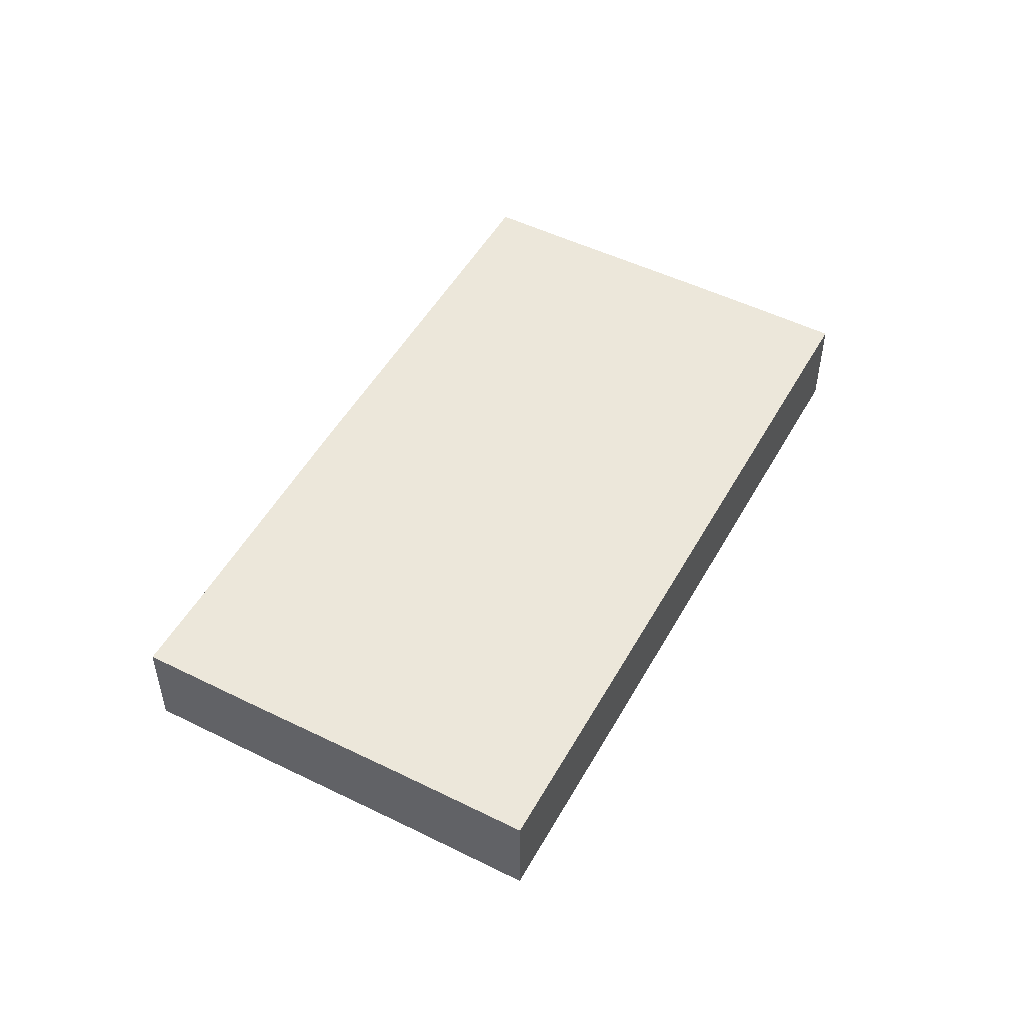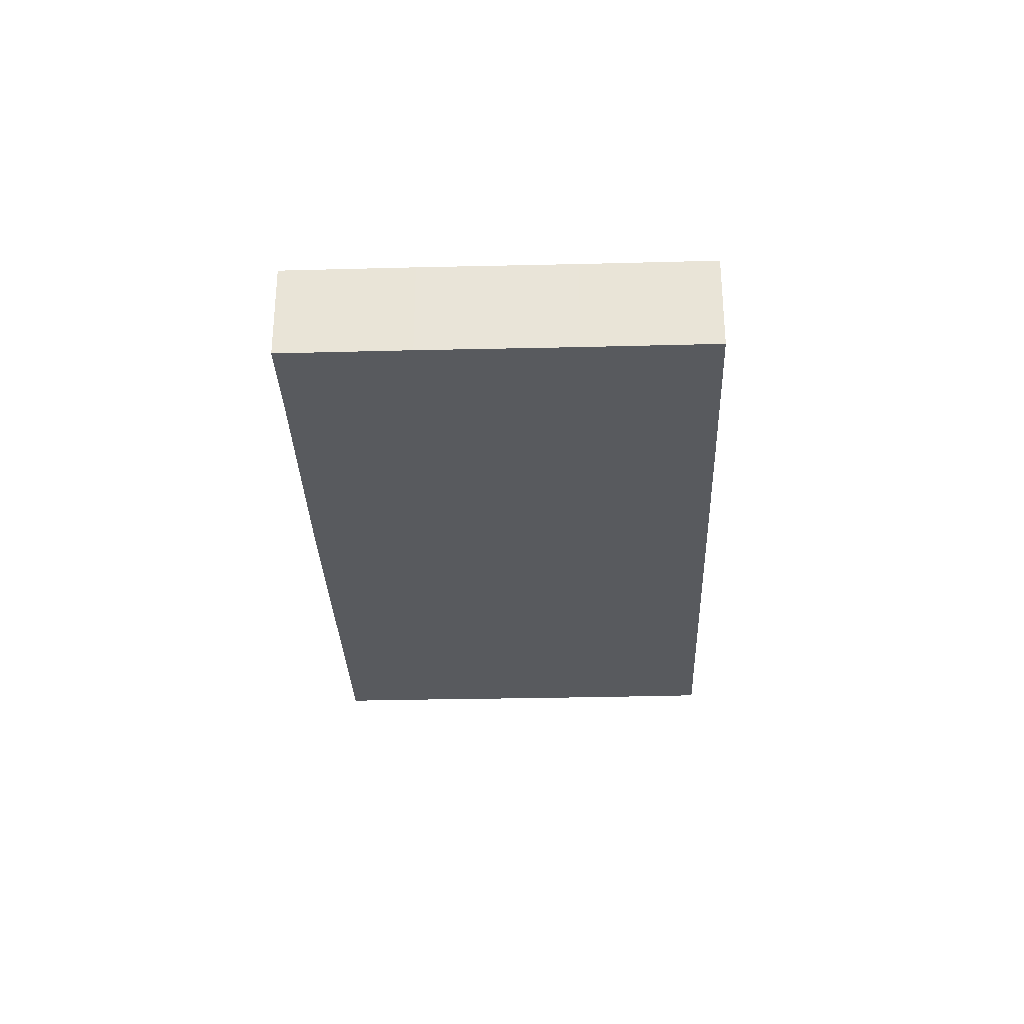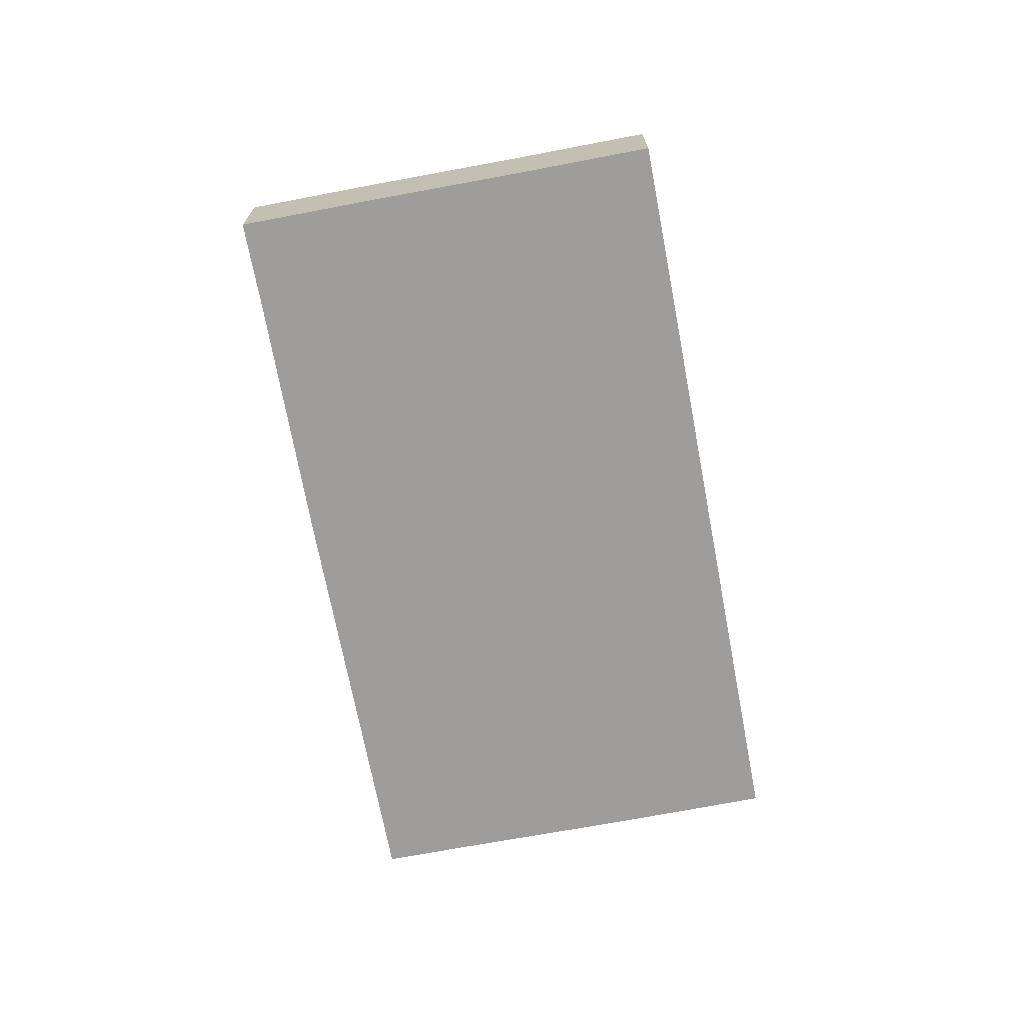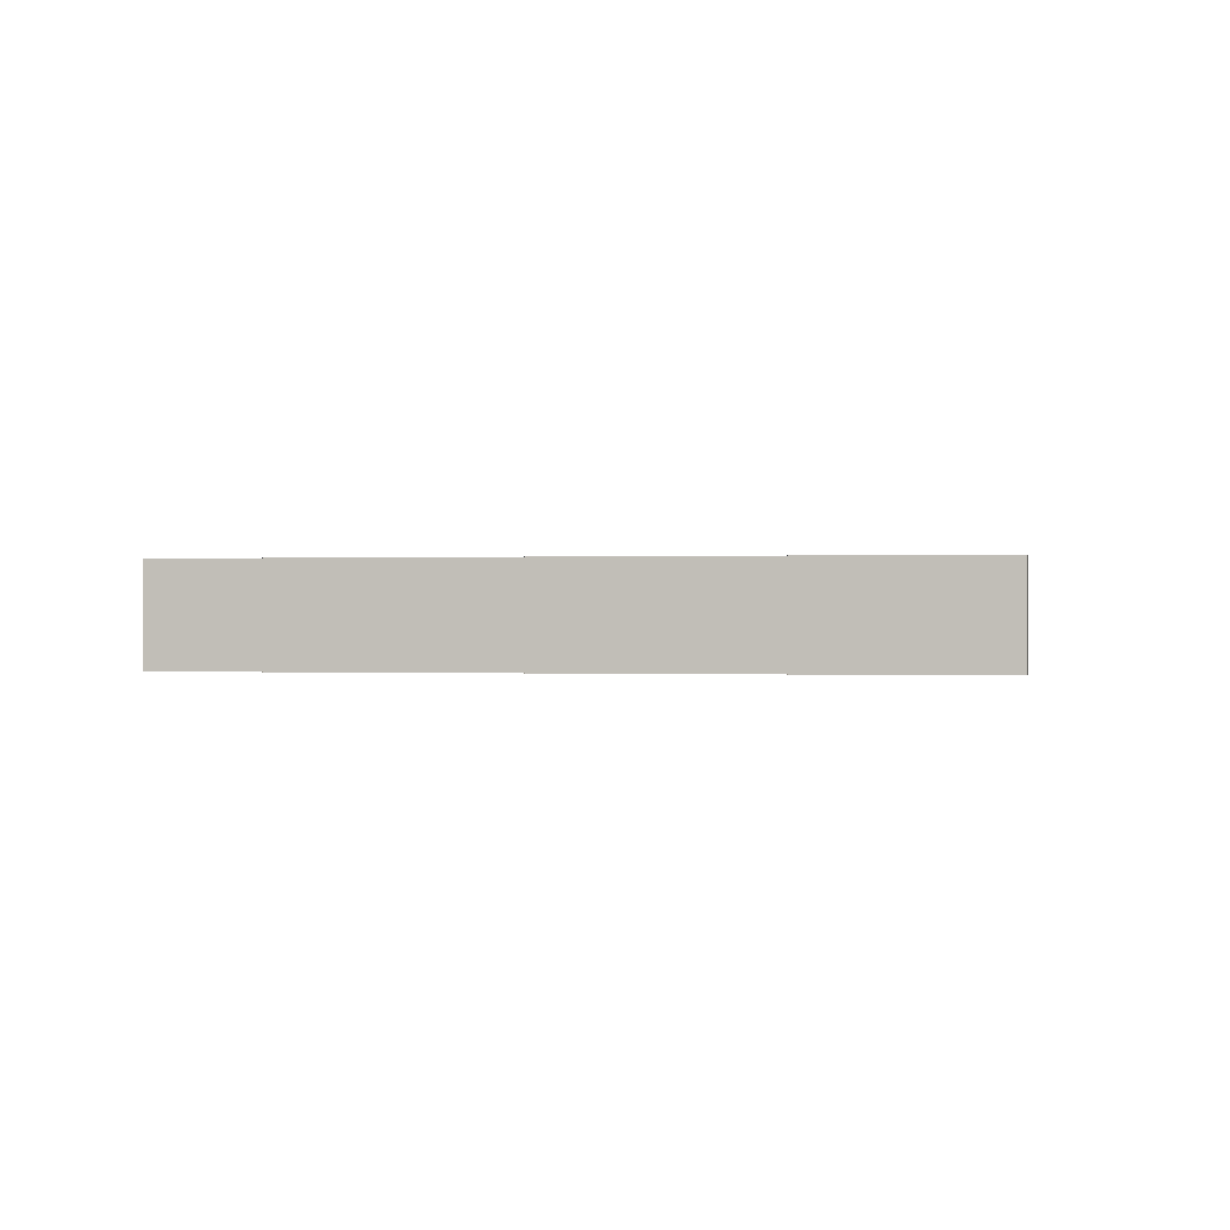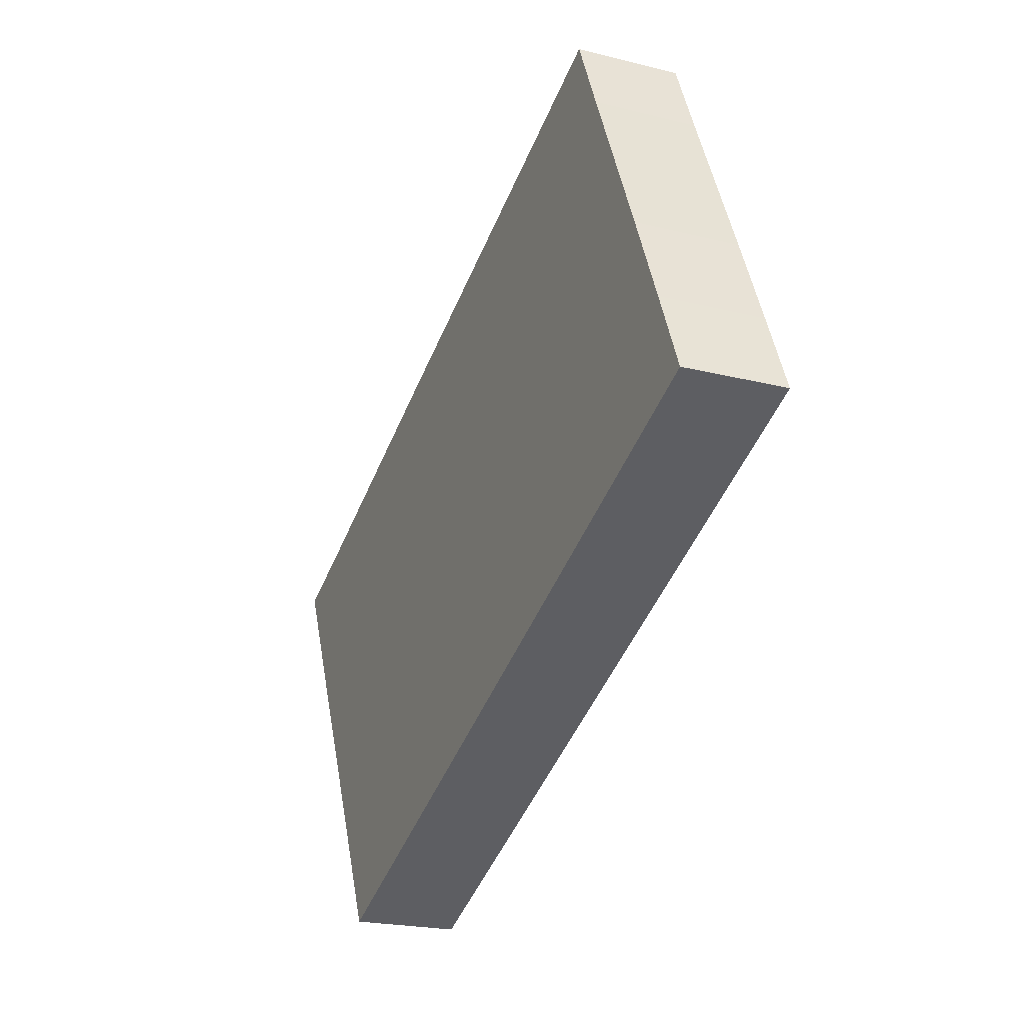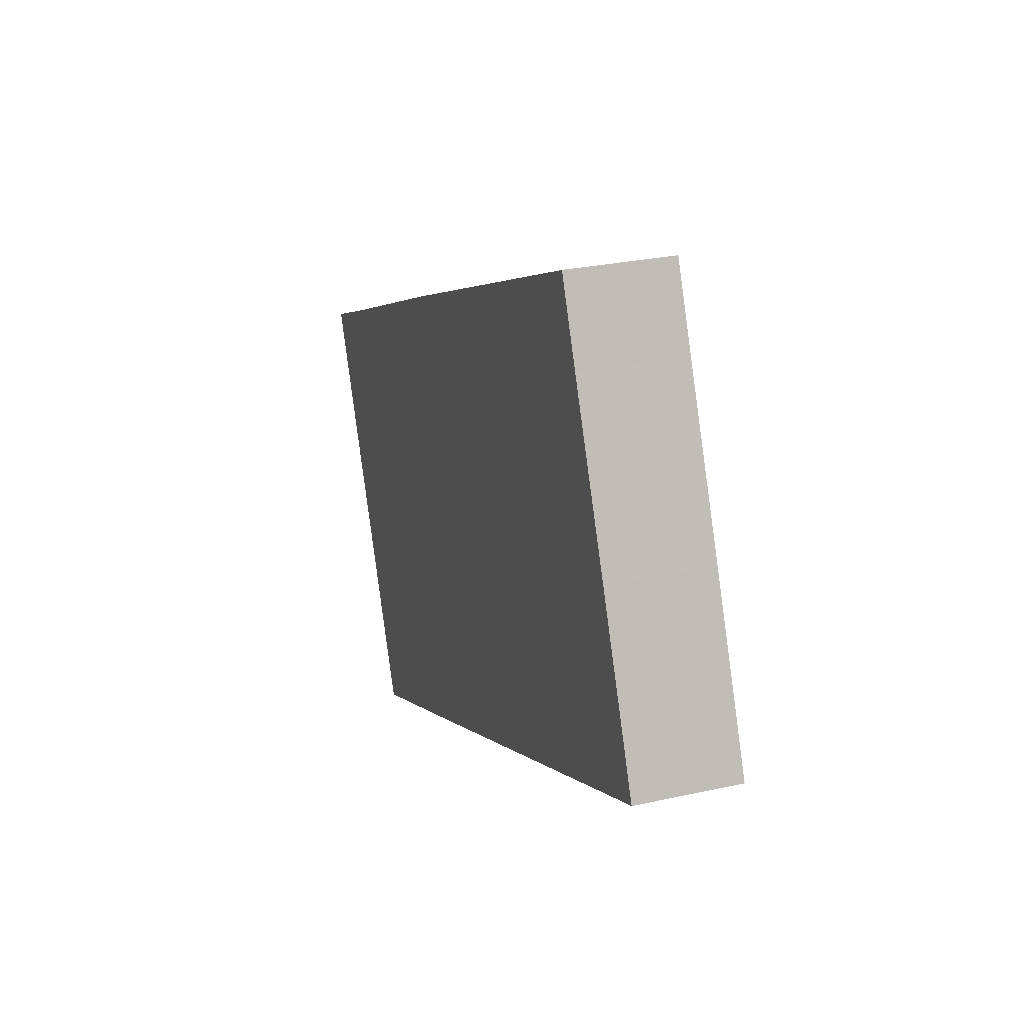
<metadata>
{"format":"obj","ext":"obj","renderer":"f3d","projection":"perspective","resolution":1024,"background":"white","views":[{"elev":50.5,"azim":142.1,"up":"+Y"},{"elev":-31.0,"azim":115.8,"up":"+Y"},{"elev":-70.6,"azim":124.4,"up":"+Y"},{"elev":-0.0,"azim":-146.1,"up":"+Y"},{"elev":-21.7,"azim":-113.9,"up":"+Z"},{"elev":27.3,"azim":-109.1,"up":"+Z"}]}
</metadata>
<code>
v  9.328 5.332 21.27
v  42.66 5.332 6.564
v  7.581 5.332 17.27
v  30.14 5.332 12.19
v  1.794 5.332 4.171
v  2.958 5.332 -1.291
v  0 5.332 3.265e-16
v  37.66 5.332 -16.5
v  40.6 5.332 -9.753
v  3.839 5.332 8.855
v  44.06 5.332 -1.976
v  46.97 5.332 4.683
v  26.75 5.332 -11.73
v  46.97 -2.868e-16 4.683
v  44.06 1.21e-16 -1.976
v  40.6 5.972e-16 -9.753
v  37.66 1.01e-15 -16.5
v  26.75 7.184e-16 -11.73
v  2.958 7.905e-17 -1.291
v  0 0 0
v  1.794 -2.554e-16 4.171
v  3.839 -5.422e-16 8.855
v  7.581 -1.057e-15 17.27
v  9.328 -1.303e-15 21.27
v  30.14 -7.463e-16 12.19
v  42.66 -4.019e-16 6.564
g defaultobject
f 1 2 3
f 2 1 4
f 5 6 7
f 6 5 8
f 8 5 9
f 9 5 10
f 9 10 11
f 11 10 3
f 11 3 12
f 12 3 2
f 8 13 6
f 14 11 12
f 11 14 15
f 11 15 9
f 9 15 16
f 9 16 8
f 8 16 17
f 17 13 8
f 13 17 18
f 13 18 6
f 6 18 19
f 6 19 7
f 7 19 20
f 20 5 7
f 5 20 21
f 5 21 10
f 10 21 22
f 10 22 3
f 3 22 23
f 3 23 1
f 1 23 24
f 24 4 1
f 4 24 25
f 4 25 2
f 2 25 26
f 2 26 12
f 12 26 14
f 19 21 20
f 21 19 22
f 22 19 18
f 22 18 23
f 23 18 24
f 24 18 25
f 25 18 17
f 25 17 26
f 26 17 16
f 26 16 15
f 26 15 14

</code>
